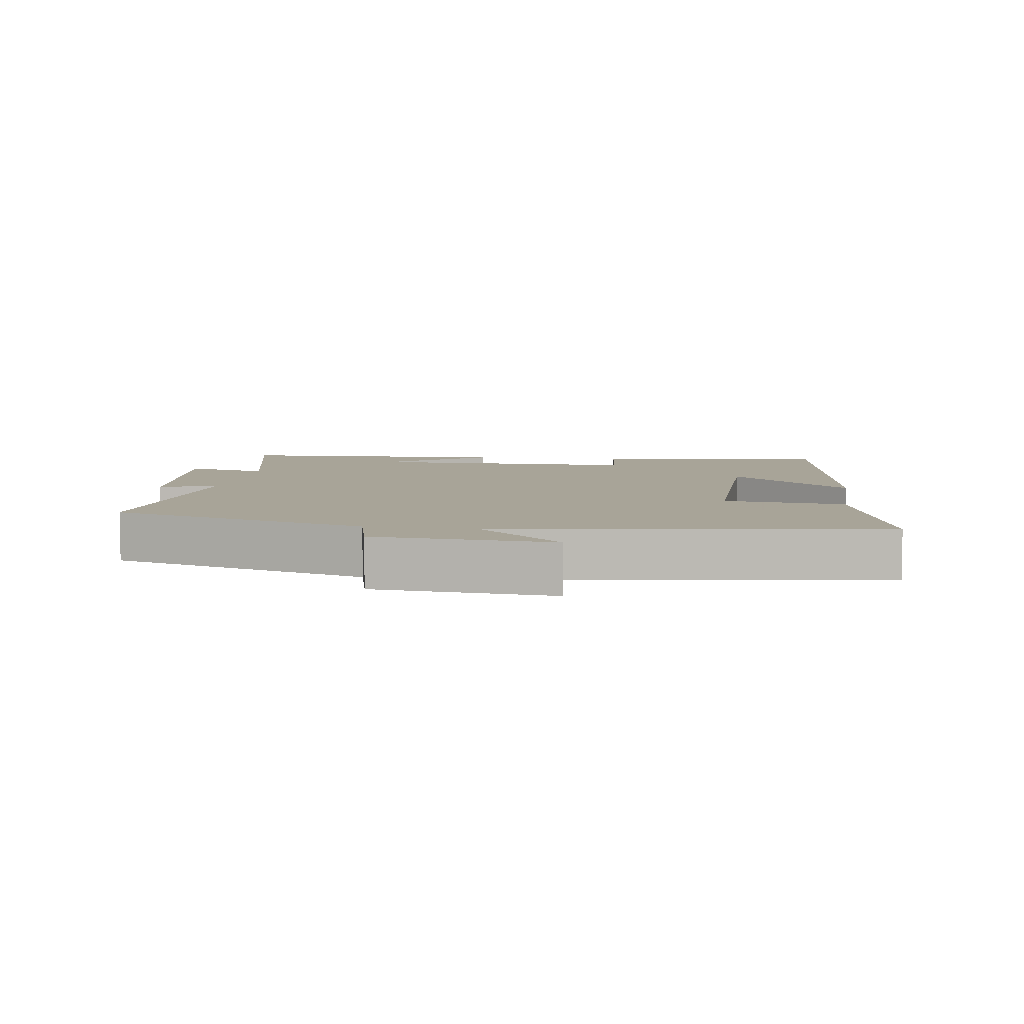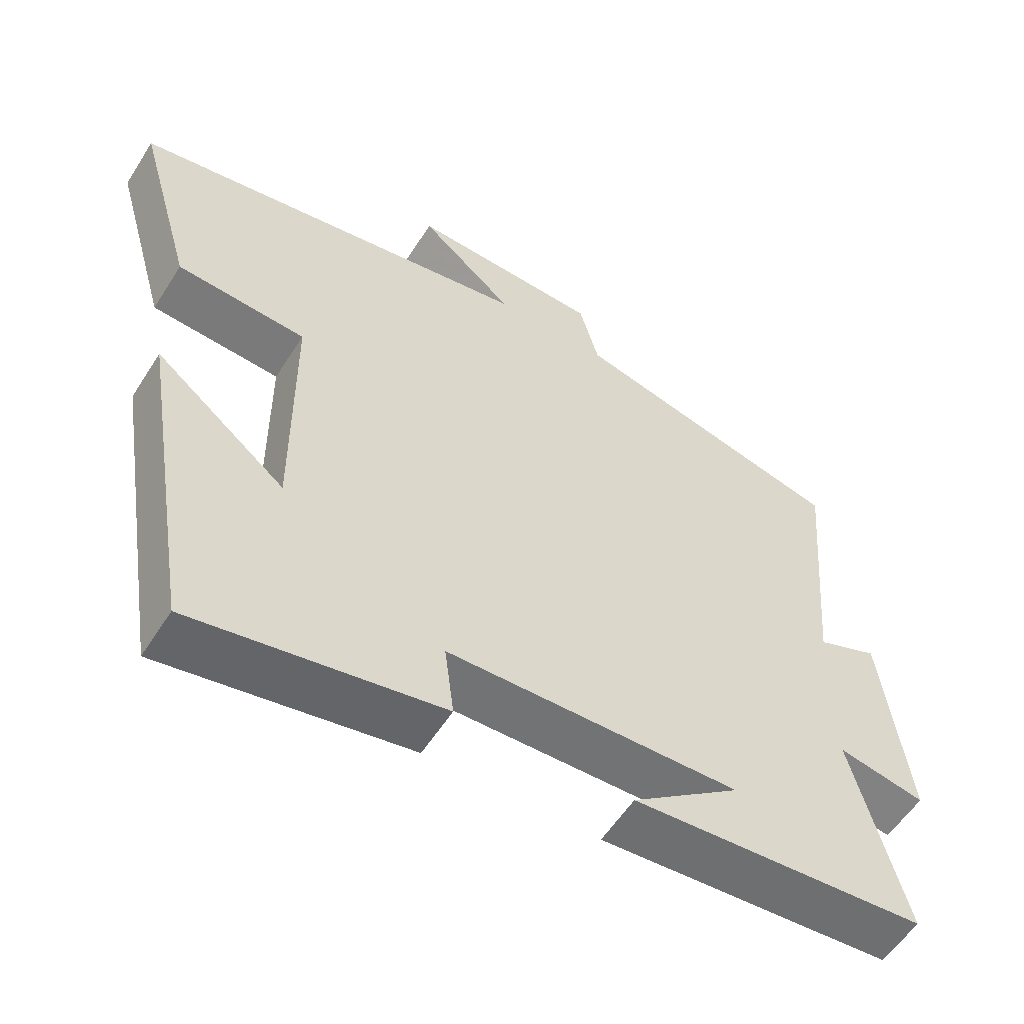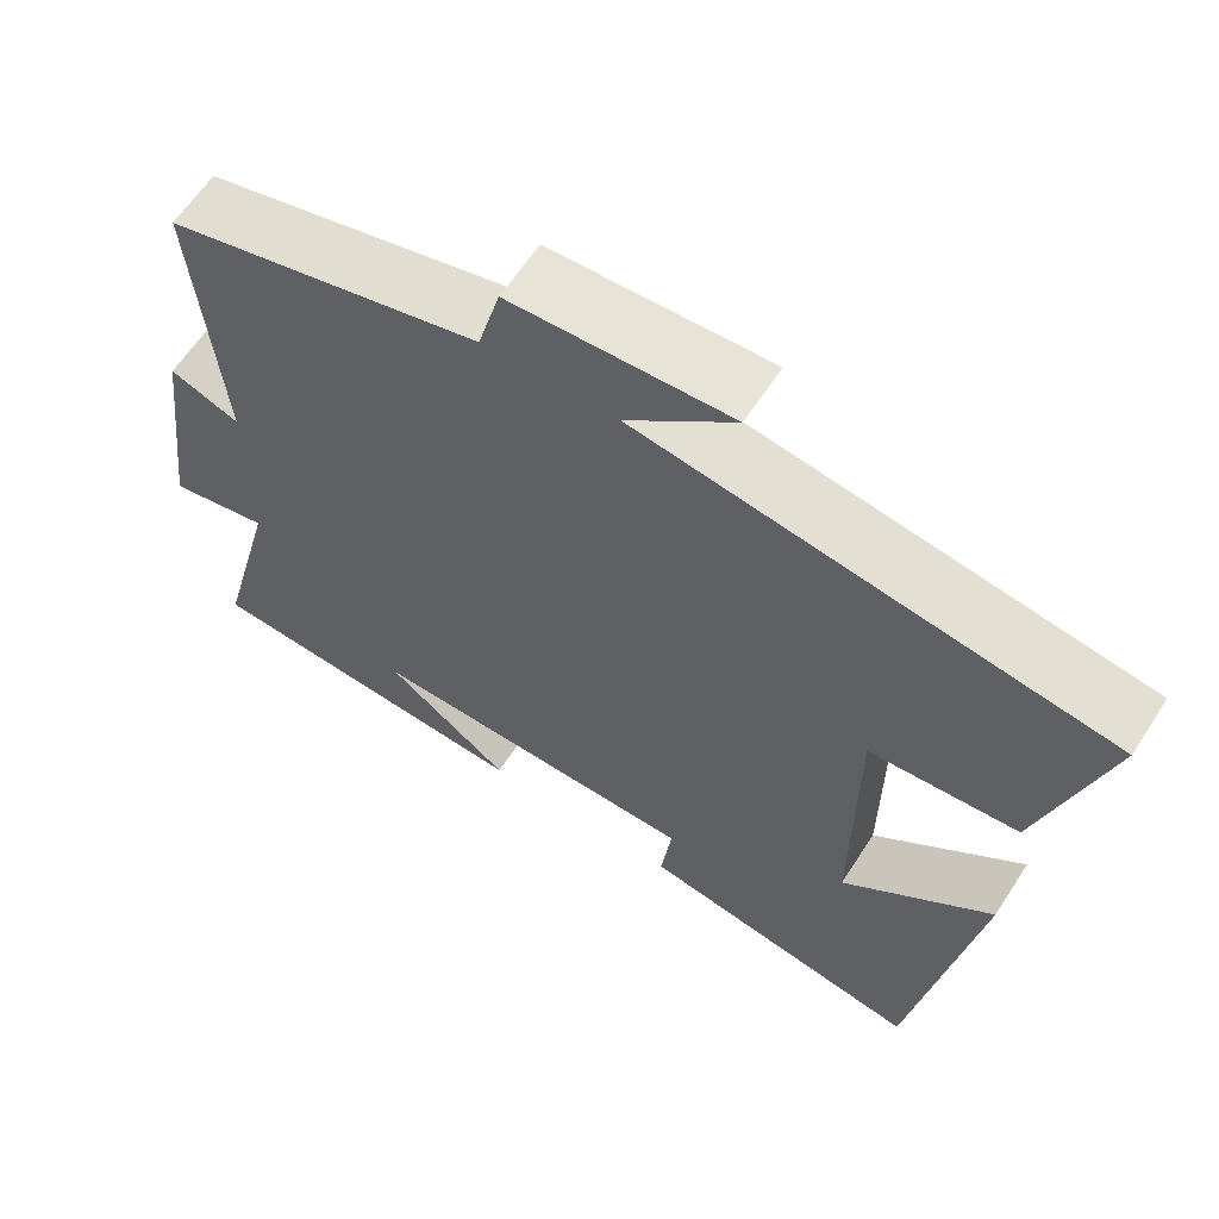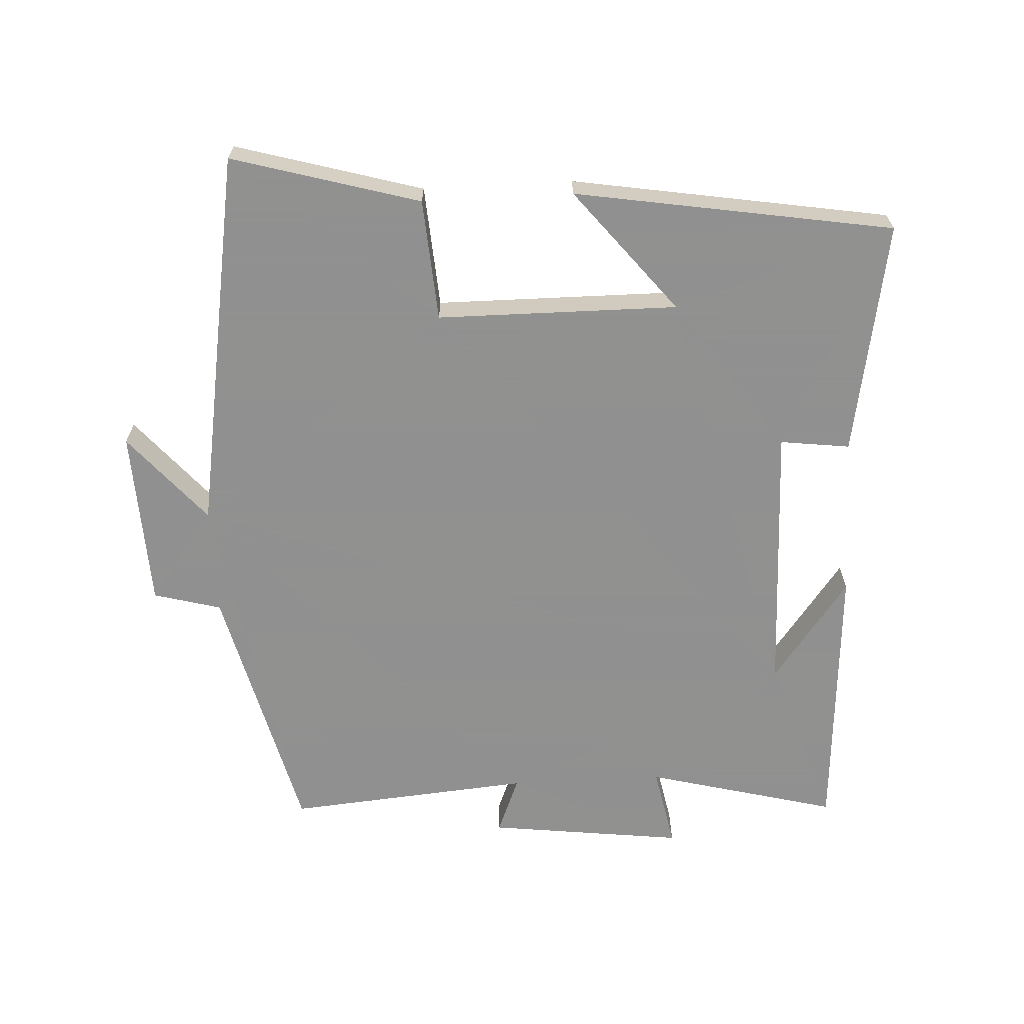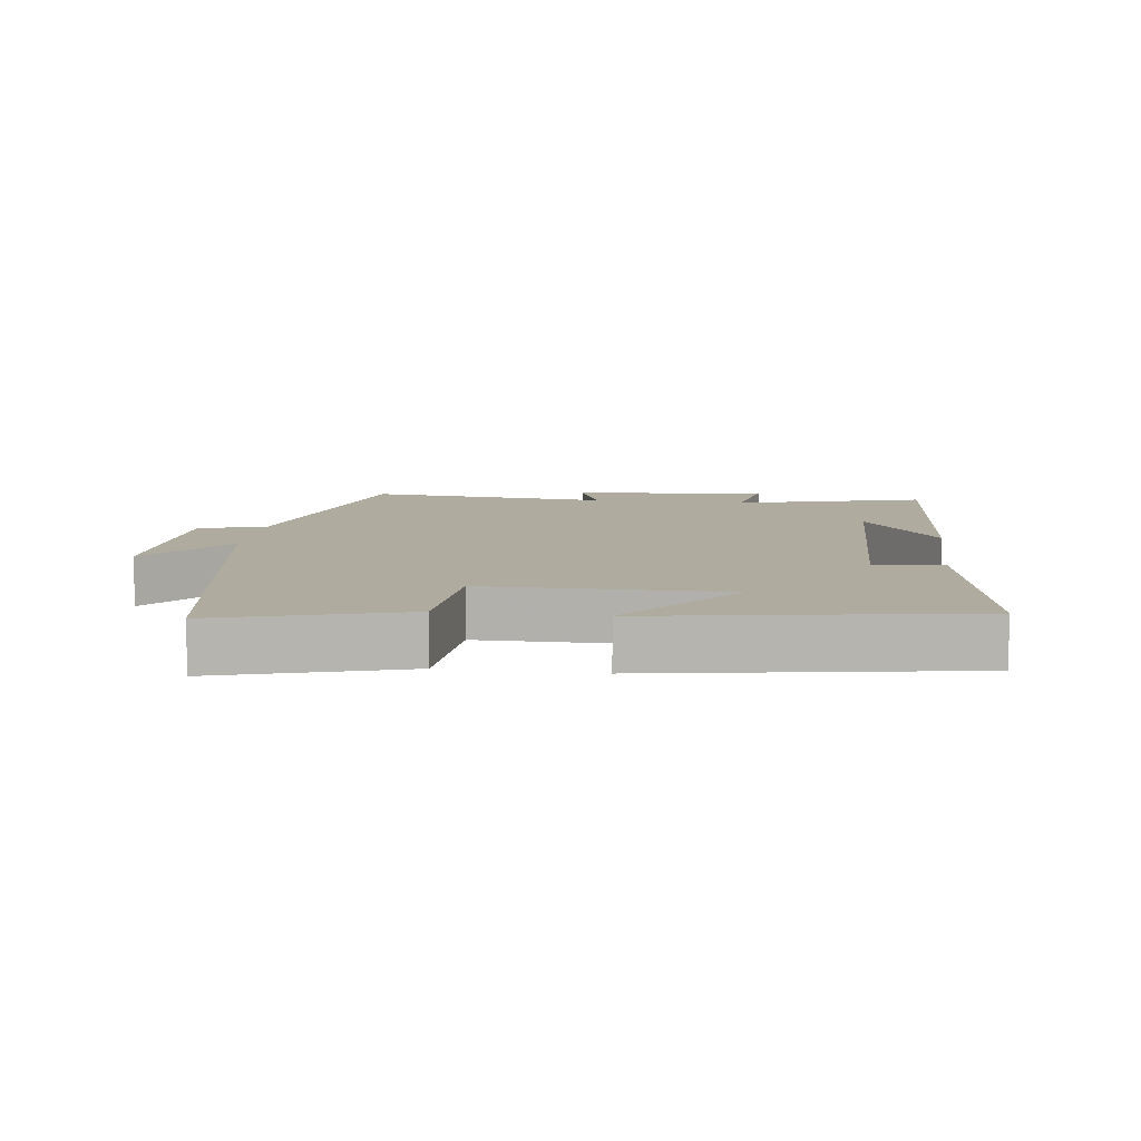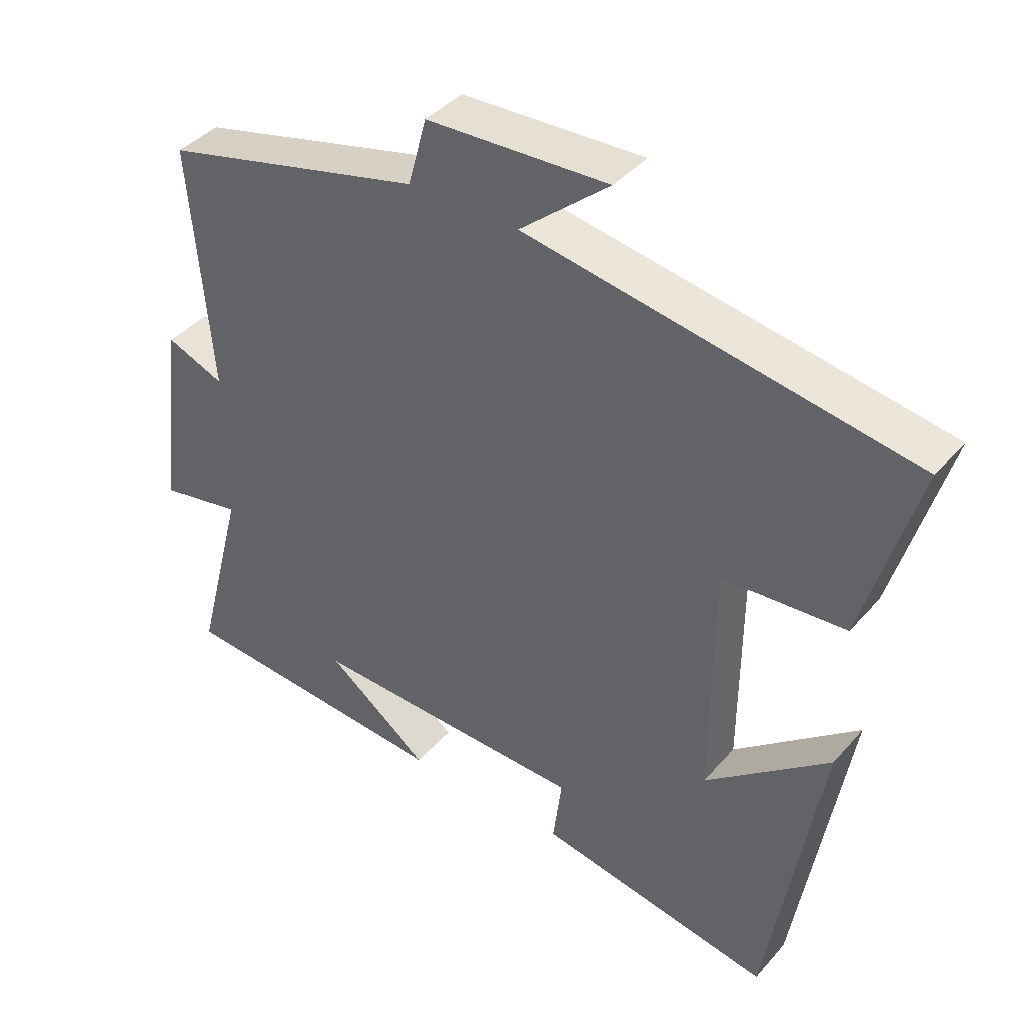
<metadata>
{"format":"obj","ext":"obj","renderer":"f3d","projection":"perspective","resolution":1024,"background":"white","views":[{"elev":7.0,"azim":9.6,"up":"+Y"},{"elev":-56.4,"azim":148.0,"up":"+Z"},{"elev":62.1,"azim":32.9,"up":"+Z"},{"elev":-65.8,"azim":93.0,"up":"+Y"},{"elev":9.6,"azim":97.3,"up":"+Y"},{"elev":40.4,"azim":36.7,"up":"+Z"}]}
</metadata>
<code>
v -0.573 0.07 -0.472
v -0.5 0.07 -0.19
v -0.621 0.07 -0.214
v -0.585 0.07 0.076
v -0.5 0.07 0.042
v -0.531 0.07 0.404
v -0.148 0.07 0.5
v -0.121 0.07 0.6
v 0.145 0.07 0.612
v 0.014 0.07 0.5
v 0.579 0.07 0.407
v 0.5 0.07 0.13
v 0.32 0.07 0.117
v 0.318 0.07 -0.239
v 0.5 0.07 -0.092
v 0.423 0.07 -0.562
v 0.078 0.07 -0.5
v 0.091 0.07 -0.397
v -0.315 0.07 -0.387
v -0.164 0.07 -0.5
v -0.573 0 -0.472
v -0.5 0 -0.19
v -0.621 0 -0.214
v -0.585 0 0.076
v -0.5 0 0.042
v -0.531 0 0.404
v -0.148 0 0.5
v -0.121 0 0.6
v 0.145 0 0.612
v 0.014 0 0.5
v 0.579 0 0.407
v 0.5 0 0.13
v 0.32 0 0.117
v 0.318 0 -0.239
v 0.5 0 -0.092
v 0.423 0 -0.562
v 0.078 0 -0.5
v 0.091 0 -0.397
v -0.315 0 -0.387
v -0.164 0 -0.5
f 19 20 1
f 16 17 18
f 14 15 16
f 14 16 18
f 13 14 18 19
f 10 11 12 13
f 7 8 9 10
f 5 6 7 10
f 5 10 13 19
f 2 3 4 5
f 19 1 2
f 2 5 19
f 21 40 39
f 38 37 36
f 36 35 34
f 38 36 34
f 39 38 34 33
f 33 32 31 30
f 30 29 28 27
f 30 27 26 25
f 39 33 30 25
f 25 24 23 22
f 22 21 39
f 39 25 22
f 1 21 22 2
f 2 22 23 3
f 3 23 24 4
f 4 24 25 5
f 5 25 26 6
f 6 26 27 7
f 7 27 28 8
f 8 28 29 9
f 9 29 30 10
f 10 30 31 11
f 11 31 32 12
f 12 32 33 13
f 13 33 34 14
f 14 34 35 15
f 15 35 36 16
f 16 36 37 17
f 17 37 38 18
f 18 38 39 19
f 19 39 40 20
f 20 40 21 1

</code>
